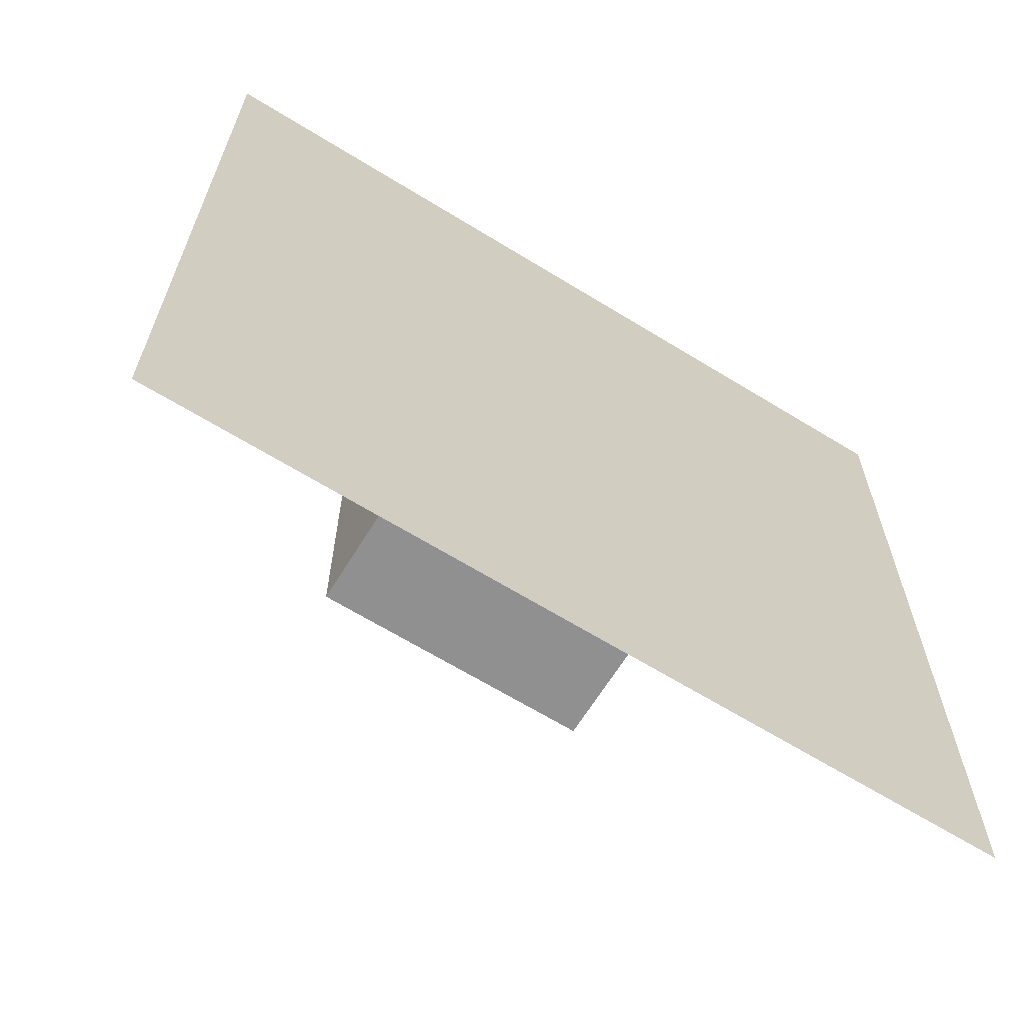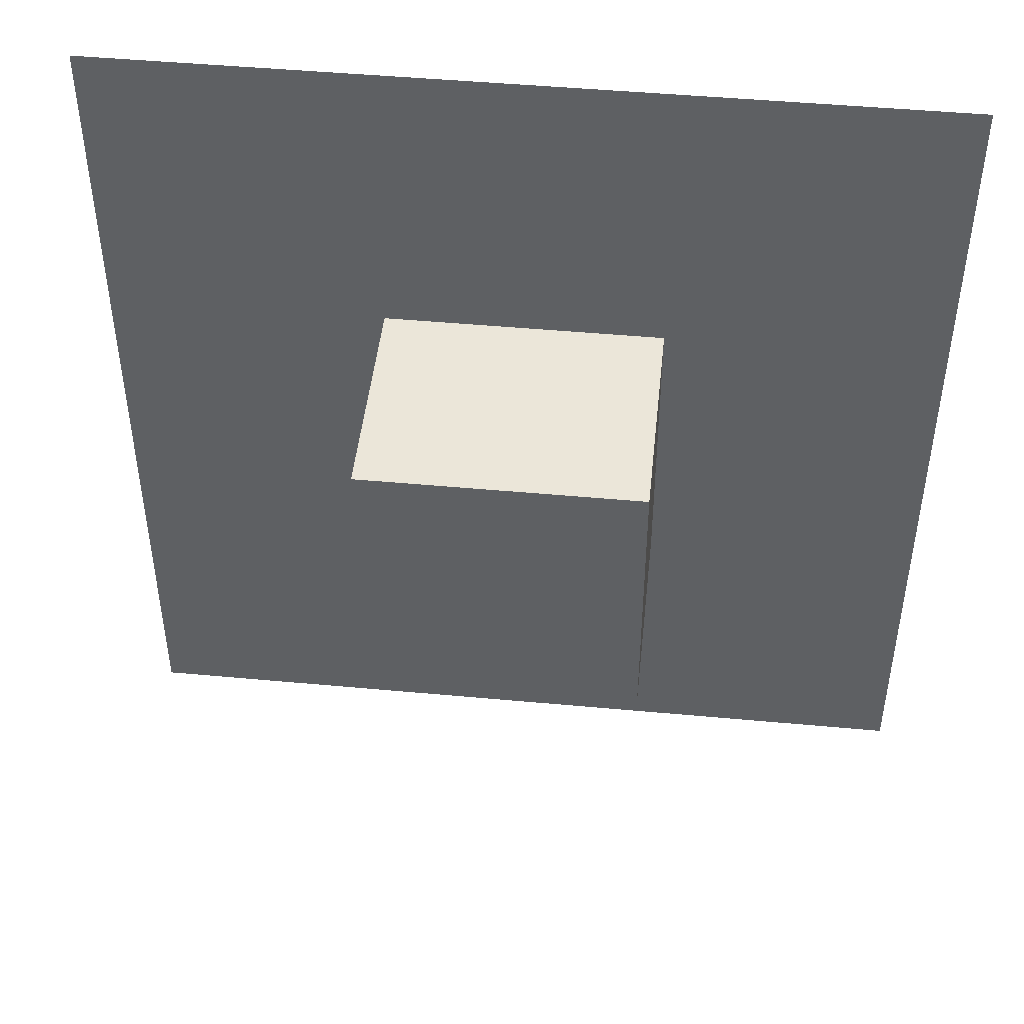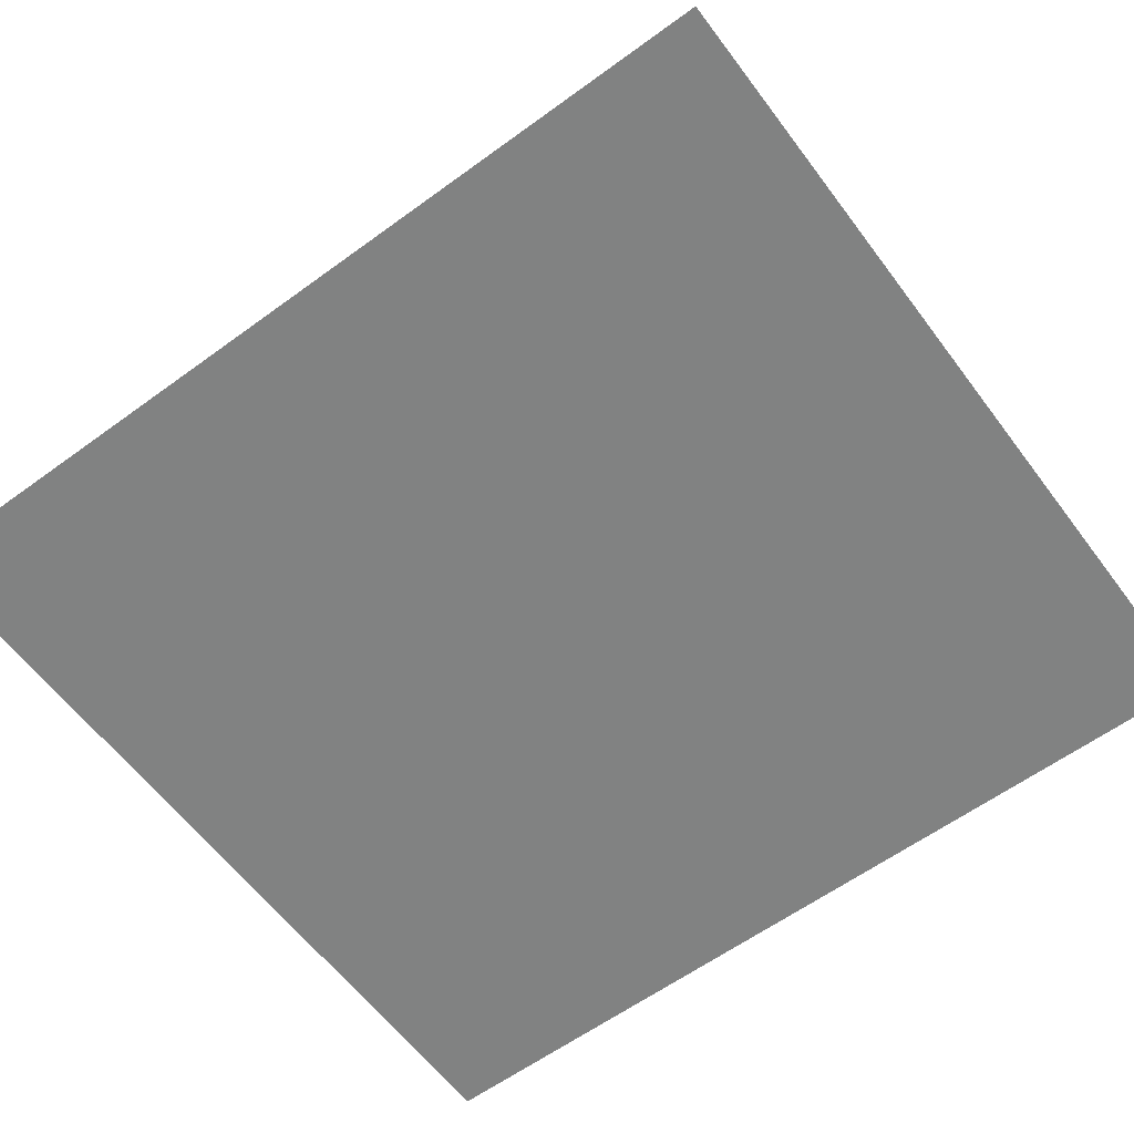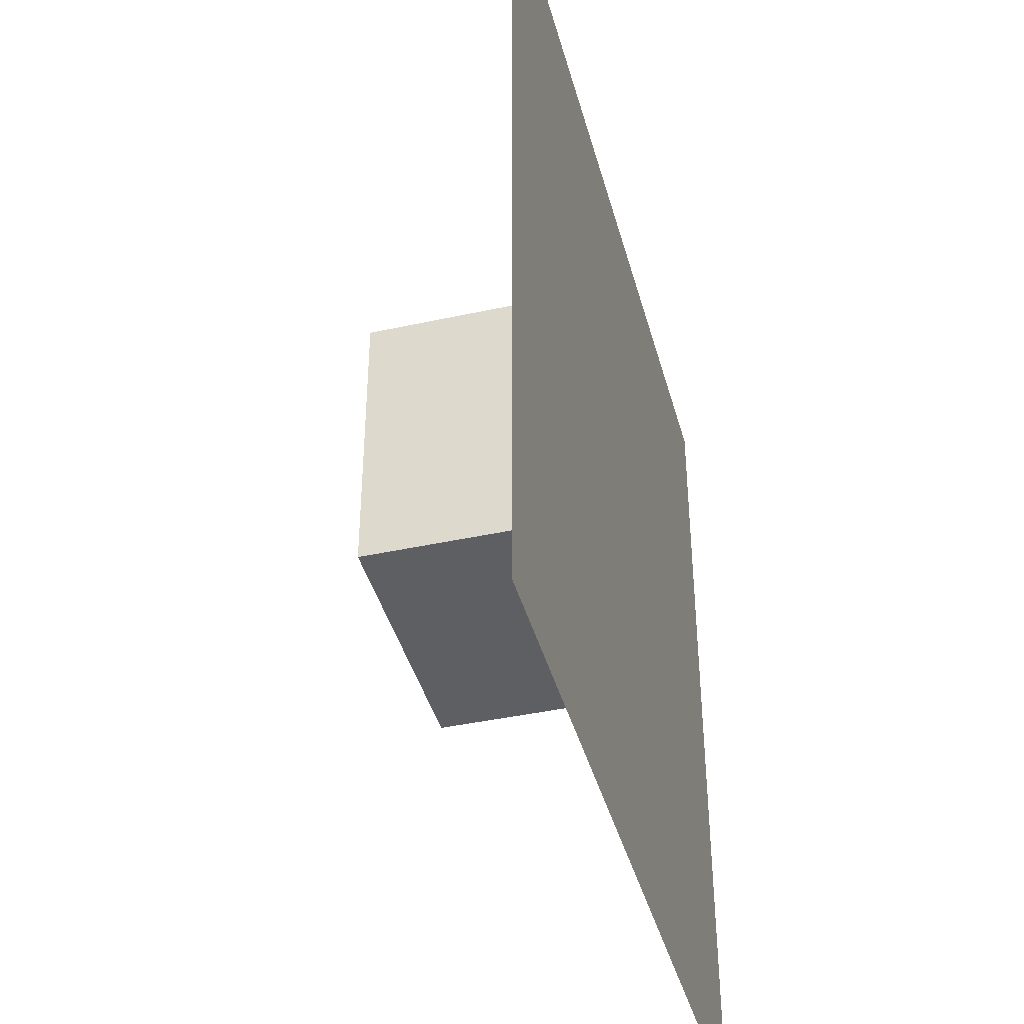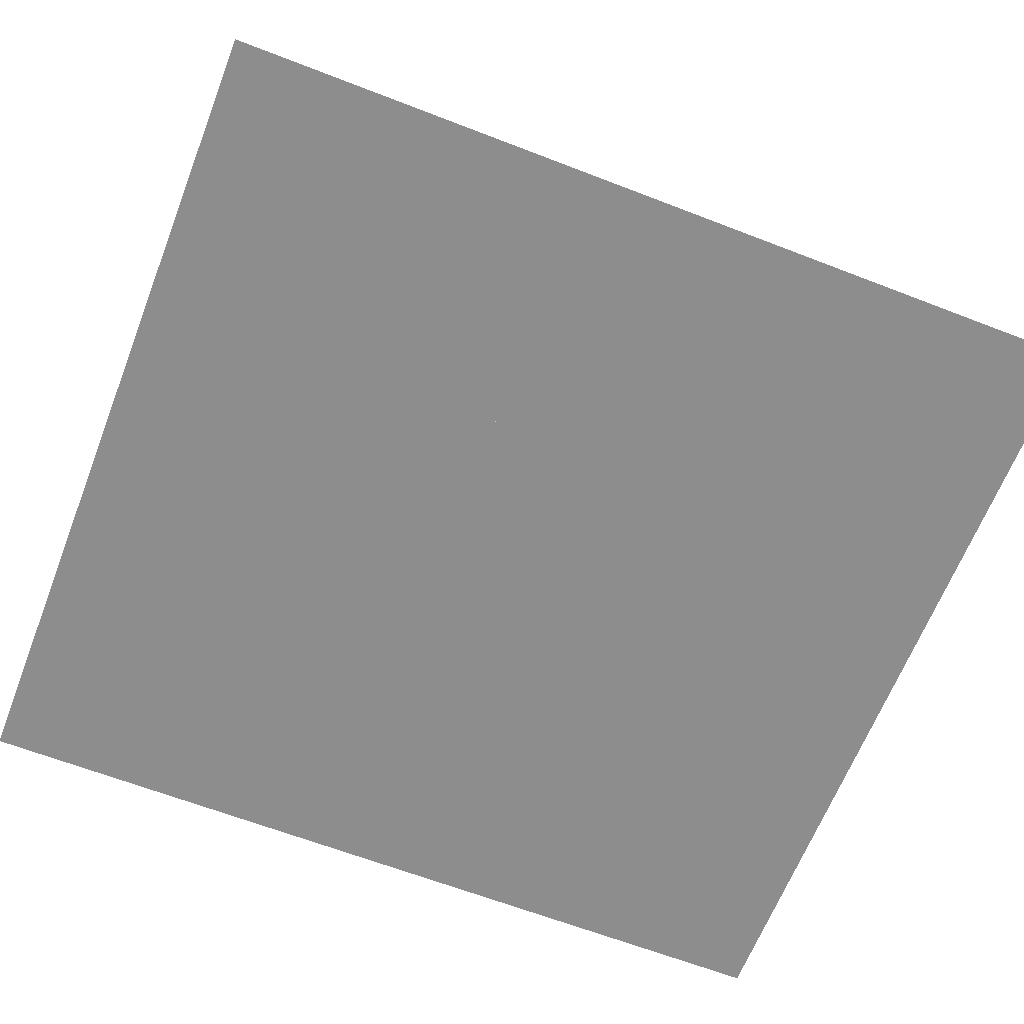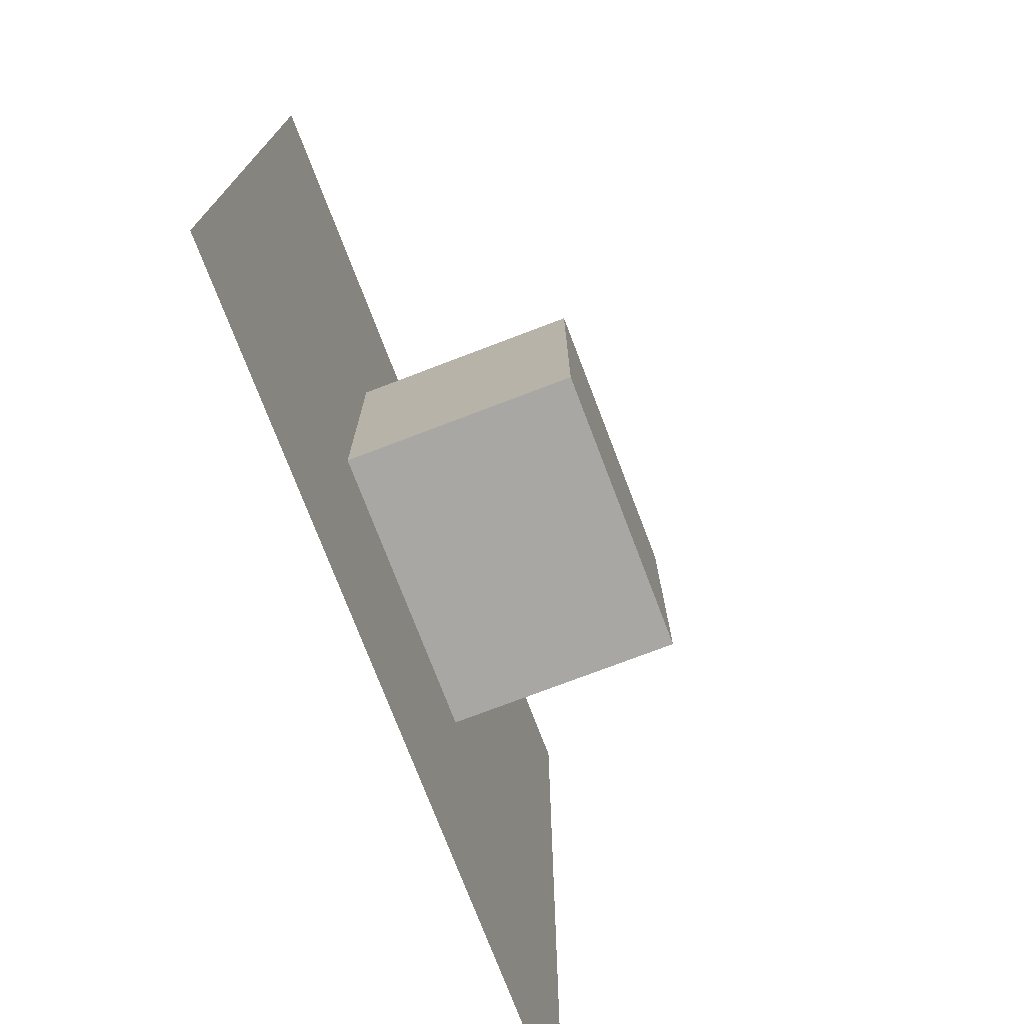
<metadata>
{"format":"obj","ext":"obj","renderer":"f3d","projection":"perspective","resolution":1024,"background":"white","views":[{"elev":-65.8,"azim":-31.7,"up":"+Z"},{"elev":47.1,"azim":-174.0,"up":"+Z"},{"elev":-60.6,"azim":126.7,"up":"+Y"},{"elev":-41.2,"azim":-75.1,"up":"+Z"},{"elev":-64.6,"azim":68.7,"up":"+Y"},{"elev":-74.8,"azim":110.9,"up":"+Z"}]}
</metadata>
<code>
o Cube
v 7.5 0 -8
v 7.5 -0 8
v 7.5 12 -8
v 7.5 12 8
v -7.5 0 -8
v -7.5 -0 8
v -7.5 12 -8
v -7.5 12 8
v 22.5 2e-06 -24
v 22.5 -2e-06 24
v -22.5 2e-06 -24
v -22.5 -2e-06 24
f 1 5 7 3
f 4 3 7 8
f 8 7 5 6
f 6 2 4 8
f 2 1 3 4
f 12 10 9 11

</code>
